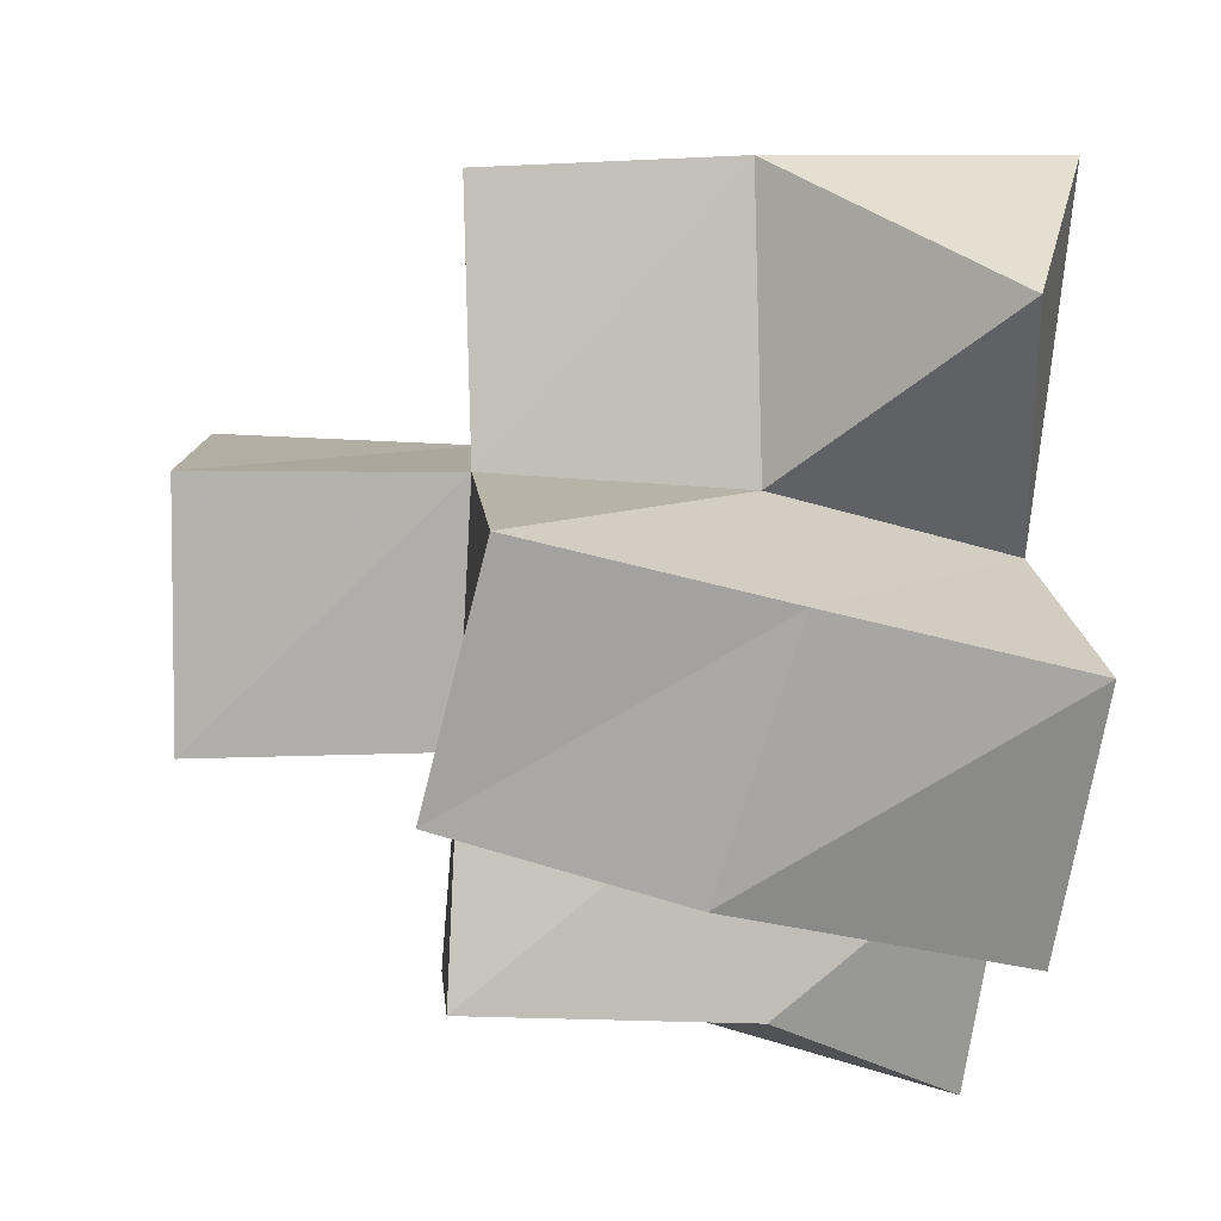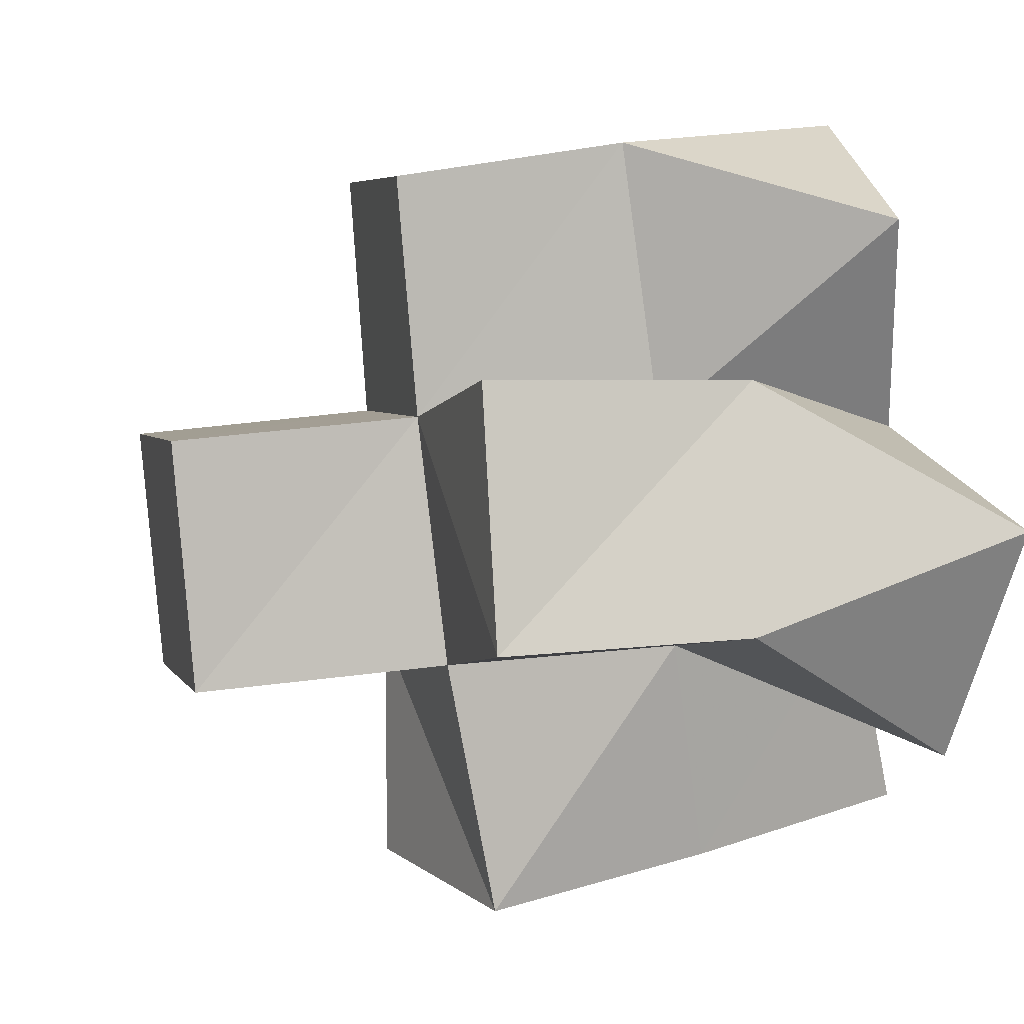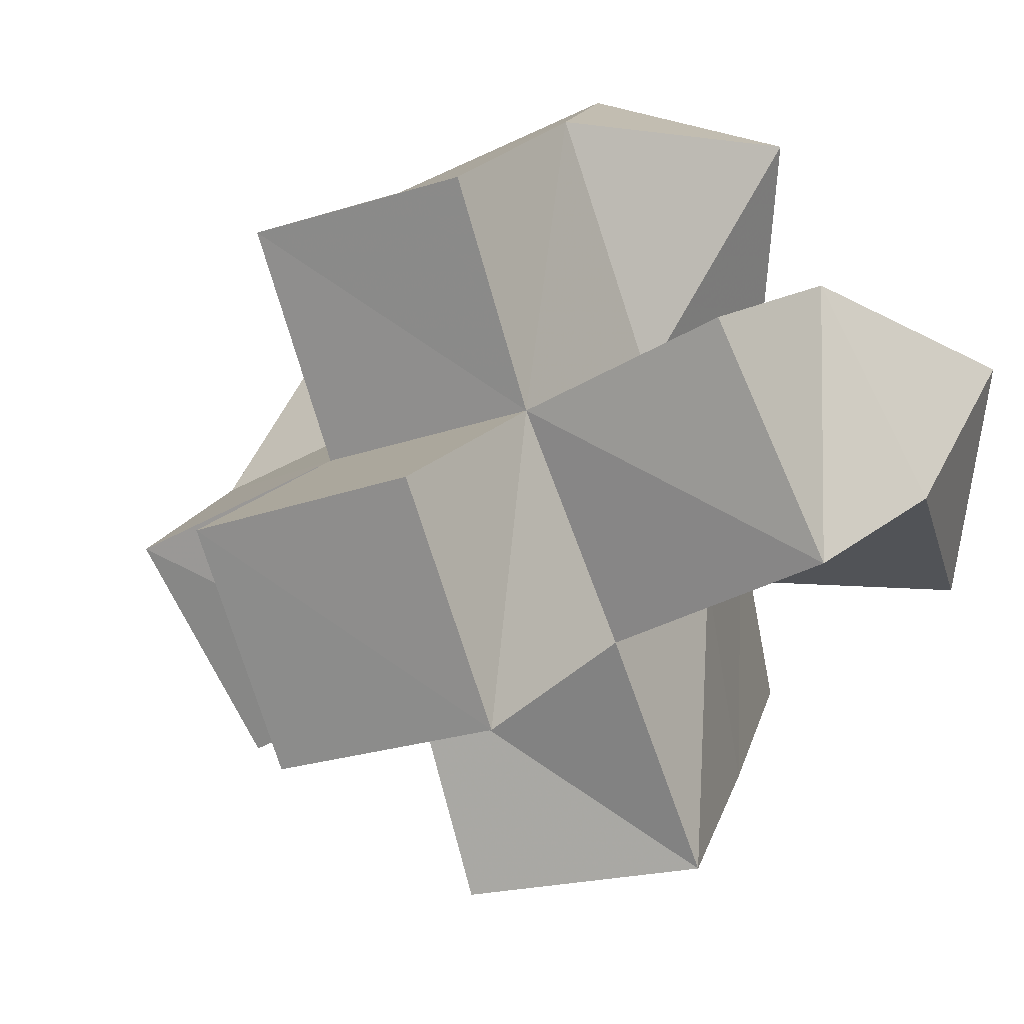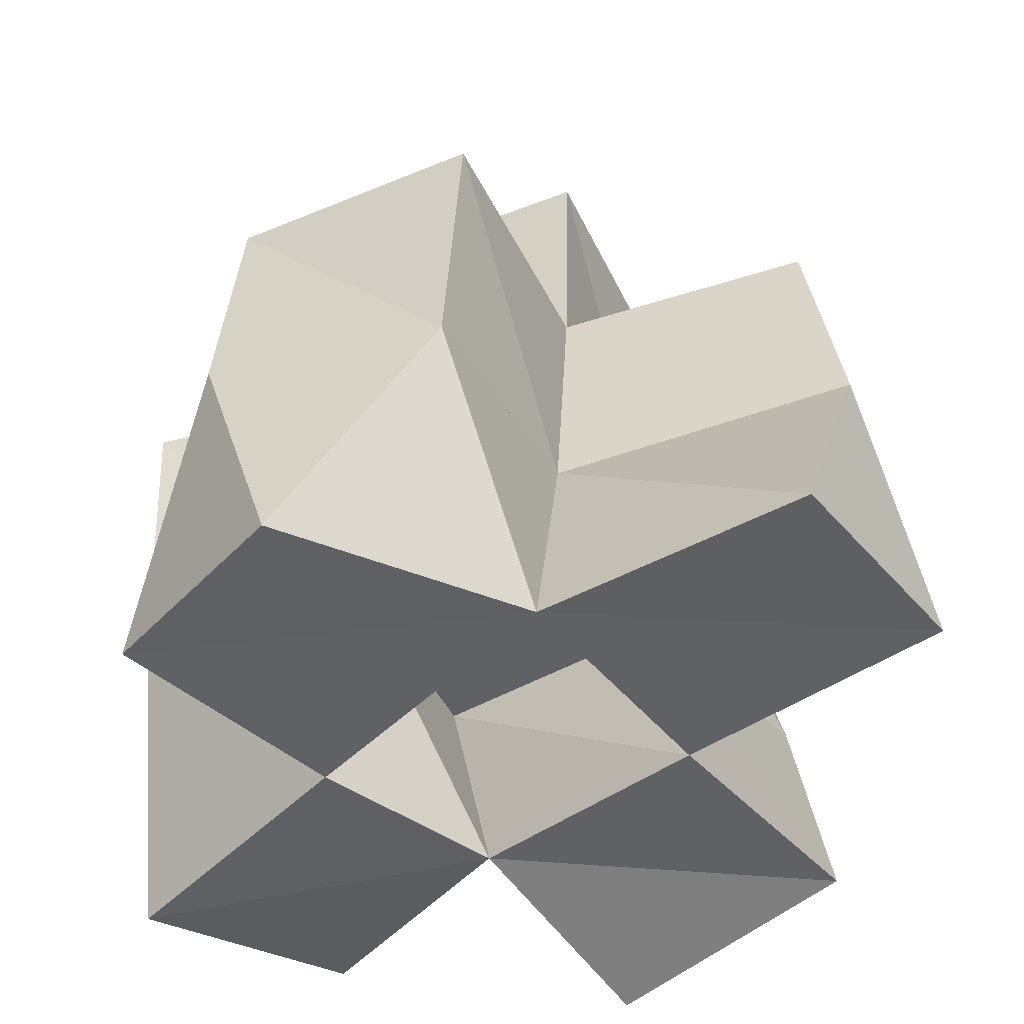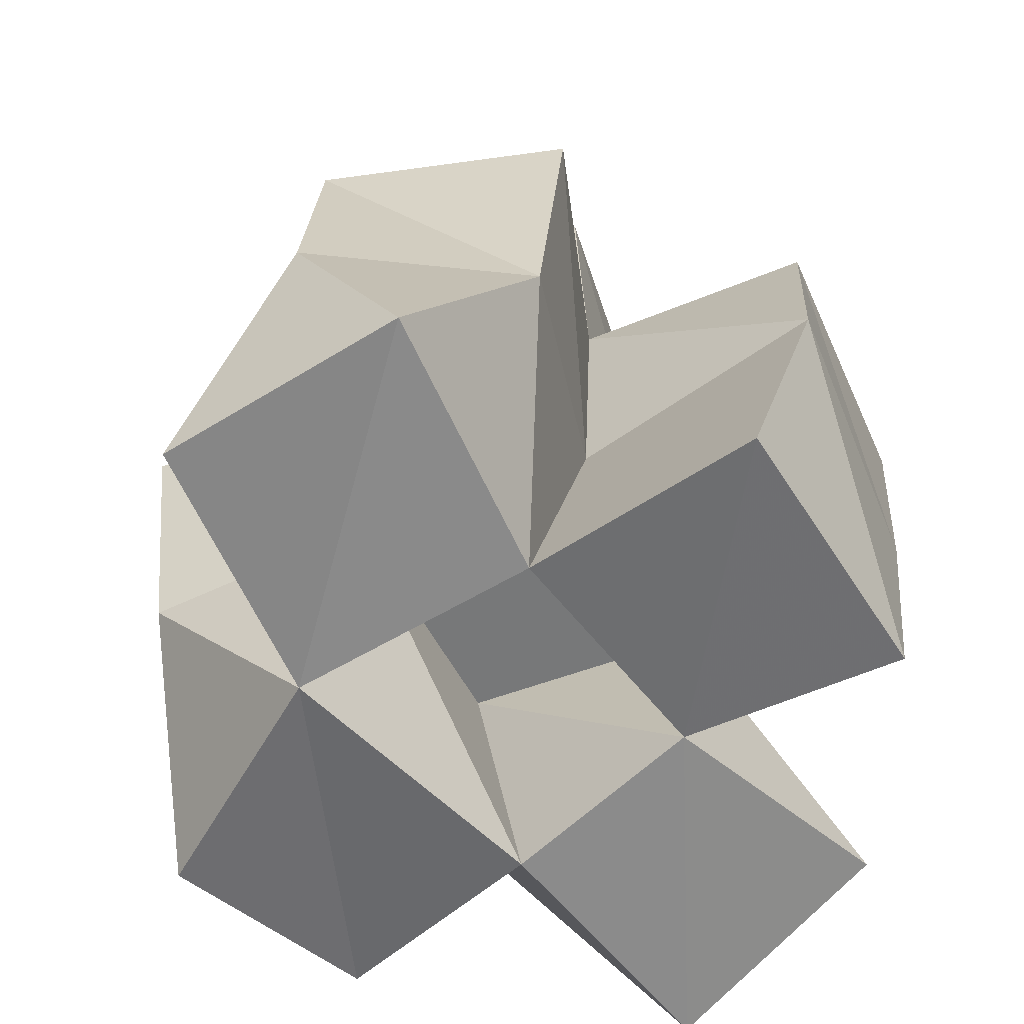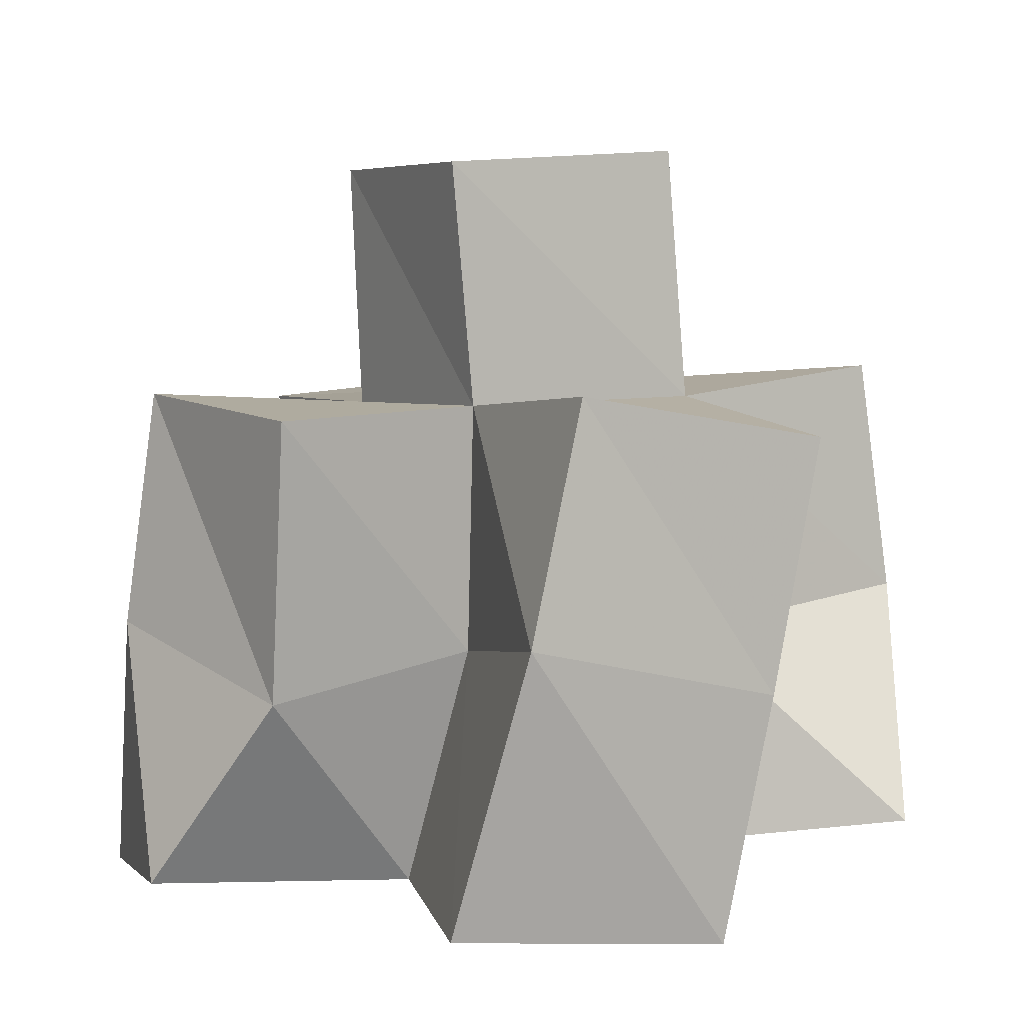
<metadata>
{"format":"obj","ext":"obj","renderer":"f3d","projection":"perspective","resolution":1024,"background":"white","views":[{"elev":-58.1,"azim":-93.8,"up":"+Z"},{"elev":25.6,"azim":-109.1,"up":"+Z"},{"elev":19.6,"azim":-155.3,"up":"+Z"},{"elev":-50.0,"azim":45.9,"up":"+Y"},{"elev":-58.0,"azim":129.3,"up":"+Y"},{"elev":7.3,"azim":173.7,"up":"+Y"}]}
</metadata>
<code>
v 0.5965 0.1004 0.1984
v 0.593 0.1567 0.1752
v 0.5435 0.1 0.2135
v 0.5407 0.1502 0.2044
v 0.5882 0.1074 0.151
v 0.5636 0.1458 0.1387
v 0.5355 0.103 0.1645
v 0.5235 0.152 0.1592
v 0.5244 0.1004 0.2626
v 0.5535 0.1454 0.2477
v 0.4773 0.107 0.2575
v 0.5093 0.1538 0.2686
v 0.4816 0.1037 0.2103
v 0.4905 0.152 0.2147
v 0.4835 0.1081 0.168
v 0.4747 0.1536 0.1706
v 0.5309 0.1038 0.1161
v 0.5165 0.161 0.1082
v 0.4772 0.1 0.1219
v 0.4677 0.1489 0.1226
v 0.4273 0.1014 0.2104
v 0.4533 0.1486 0.238
v 0.4307 0.1135 0.1611
v 0.4259 0.1583 0.1981
v 0.5867 0.2038 0.1773
v 0.5425 0.1996 0.2025
v 0.5613 0.2018 0.1336
v 0.5225 0.2024 0.1575
v 0.5597 0.1973 0.2492
v 0.5119 0.2008 0.2658
v 0.4965 0.2019 0.2202
v 0.4763 0.2027 0.174
v 0.5064 0.2078 0.1126
v 0.4587 0.1986 0.1249
v 0.4567 0.2015 0.2438
v 0.4321 0.207 0.1996
v 0.5446 0.2497 0.2033
v 0.498 0.2518 0.2215
v 0.5266 0.2511 0.1567
v 0.48 0.2535 0.1751
f 1 2 4
f 3 1 4
f 2 6 8
f 4 2 8
f 6 5 7
f 8 6 7
f 5 1 3
f 7 5 3
f 8 7 3
f 4 8 3
f 2 1 5
f 6 2 5
f 9 10 12
f 11 9 12
f 10 4 14
f 12 10 14
f 4 3 13
f 14 4 13
f 3 9 11
f 13 3 11
f 14 13 11
f 12 14 11
f 10 9 3
f 4 10 3
f 7 8 16
f 15 7 16
f 8 18 20
f 16 8 20
f 18 17 19
f 20 18 19
f 17 7 15
f 19 17 15
f 20 19 15
f 16 20 15
f 8 7 17
f 18 8 17
f 13 14 22
f 21 13 22
f 14 16 24
f 22 14 24
f 16 15 23
f 24 16 23
f 15 13 21
f 23 15 21
f 24 23 21
f 22 24 21
f 14 13 15
f 16 14 15
f 2 25 26
f 4 2 26
f 25 27 28
f 26 25 28
f 27 6 8
f 28 27 8
f 6 2 4
f 8 6 4
f 28 8 4
f 26 28 4
f 25 2 6
f 27 25 6
f 10 29 30
f 12 10 30
f 29 26 31
f 30 29 31
f 26 4 14
f 31 26 14
f 4 10 12
f 14 4 12
f 31 14 12
f 30 31 12
f 29 10 4
f 26 29 4
f 8 28 32
f 16 8 32
f 28 33 34
f 32 28 34
f 33 18 20
f 34 33 20
f 18 8 16
f 20 18 16
f 34 20 16
f 32 34 16
f 28 8 18
f 33 28 18
f 14 31 35
f 22 14 35
f 31 32 36
f 35 31 36
f 32 16 24
f 36 32 24
f 16 14 22
f 24 16 22
f 36 24 22
f 35 36 22
f 31 14 16
f 32 31 16
f 4 26 31
f 14 4 31
f 26 28 32
f 31 26 32
f 28 8 16
f 32 28 16
f 8 4 14
f 16 8 14
f 32 16 14
f 31 32 14
f 26 4 8
f 28 26 8
f 26 37 38
f 31 26 38
f 37 39 40
f 38 37 40
f 39 28 32
f 40 39 32
f 28 26 31
f 32 28 31
f 40 32 31
f 38 40 31
f 37 26 28
f 39 37 28

</code>
